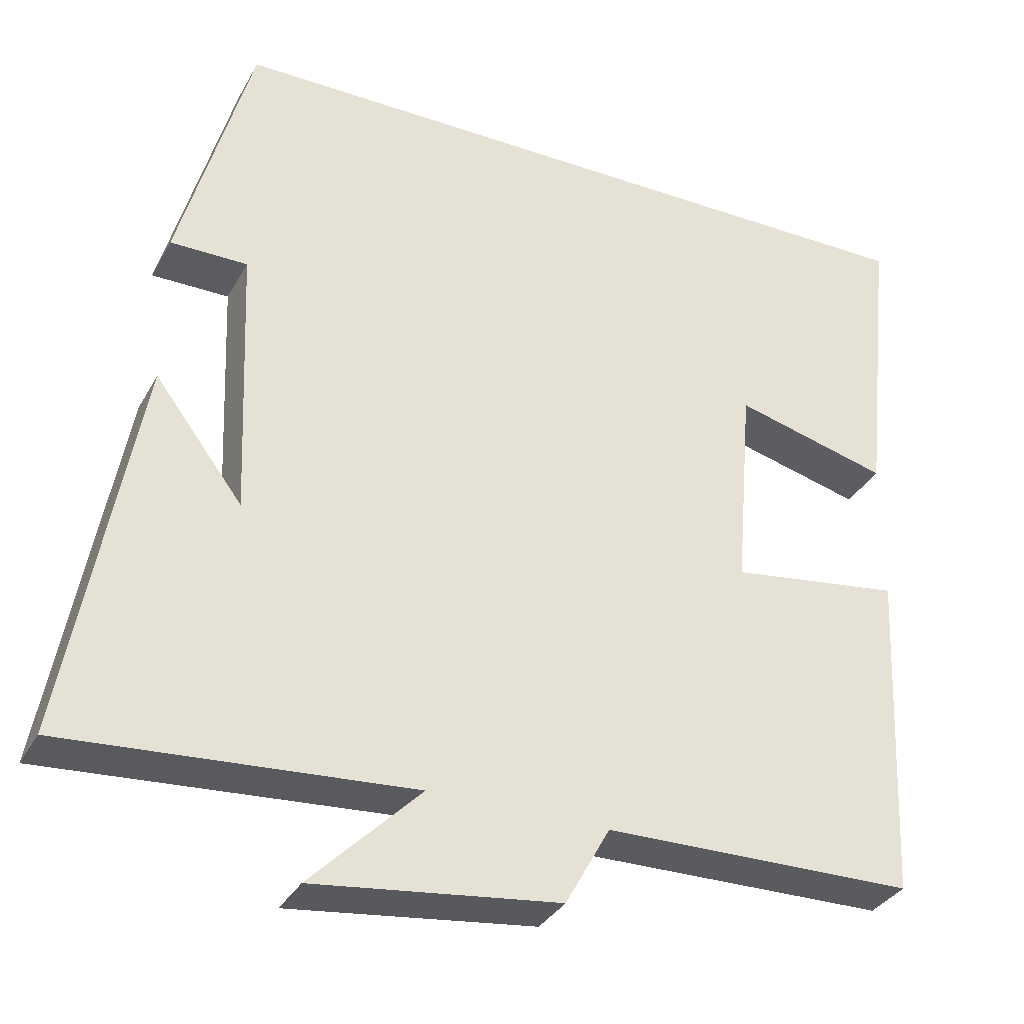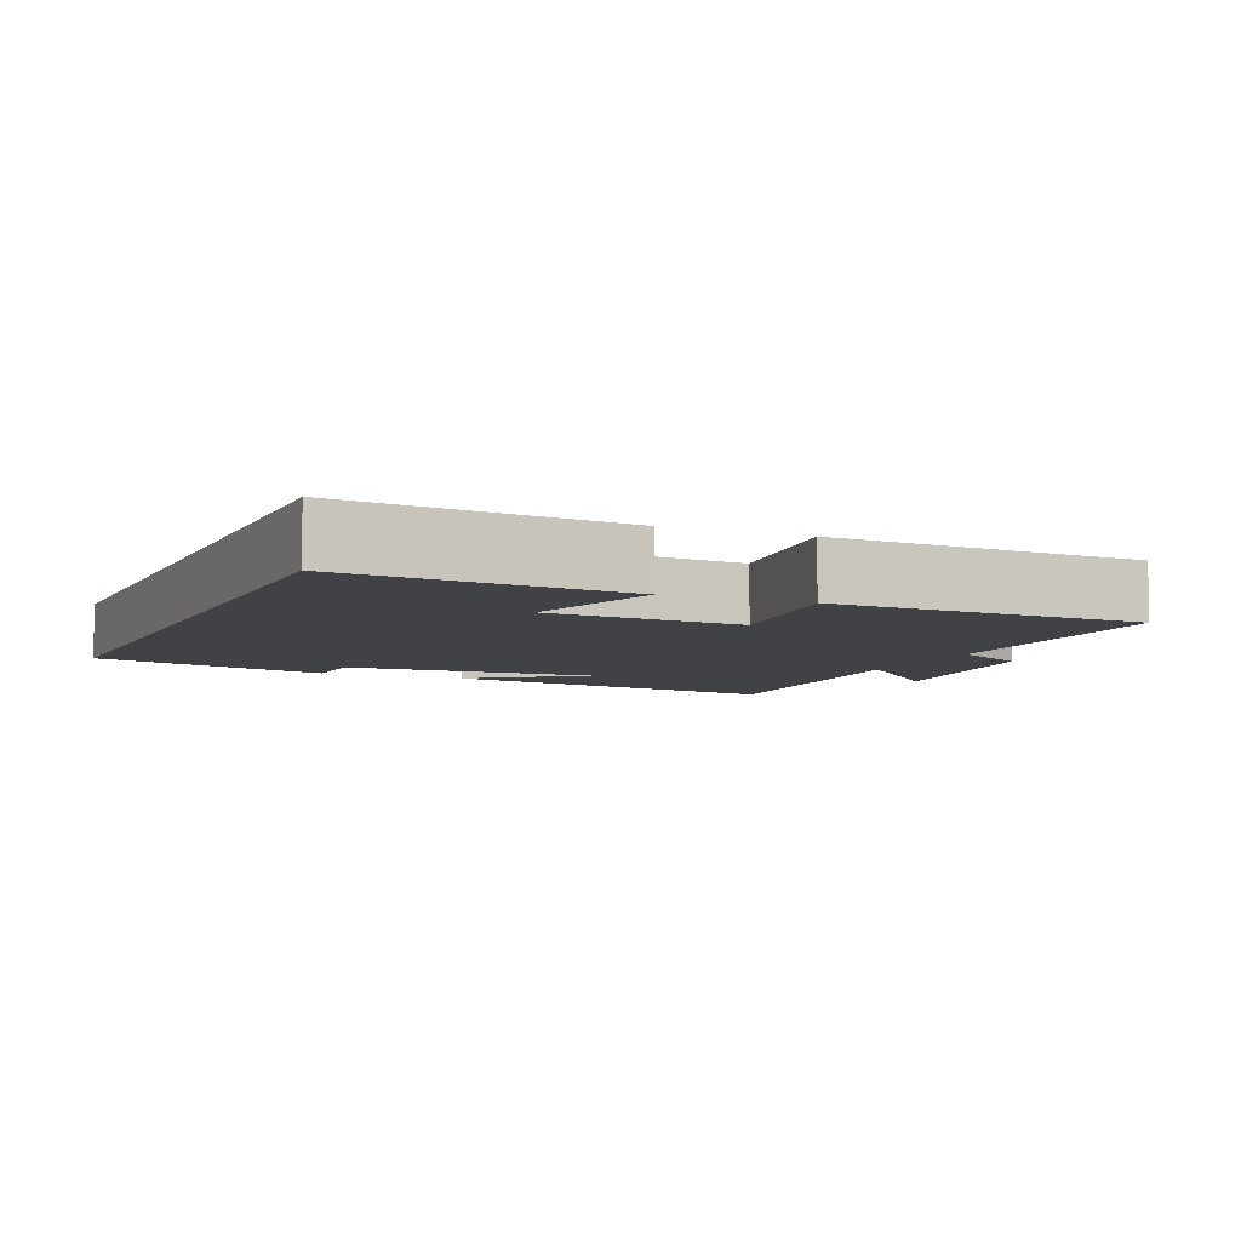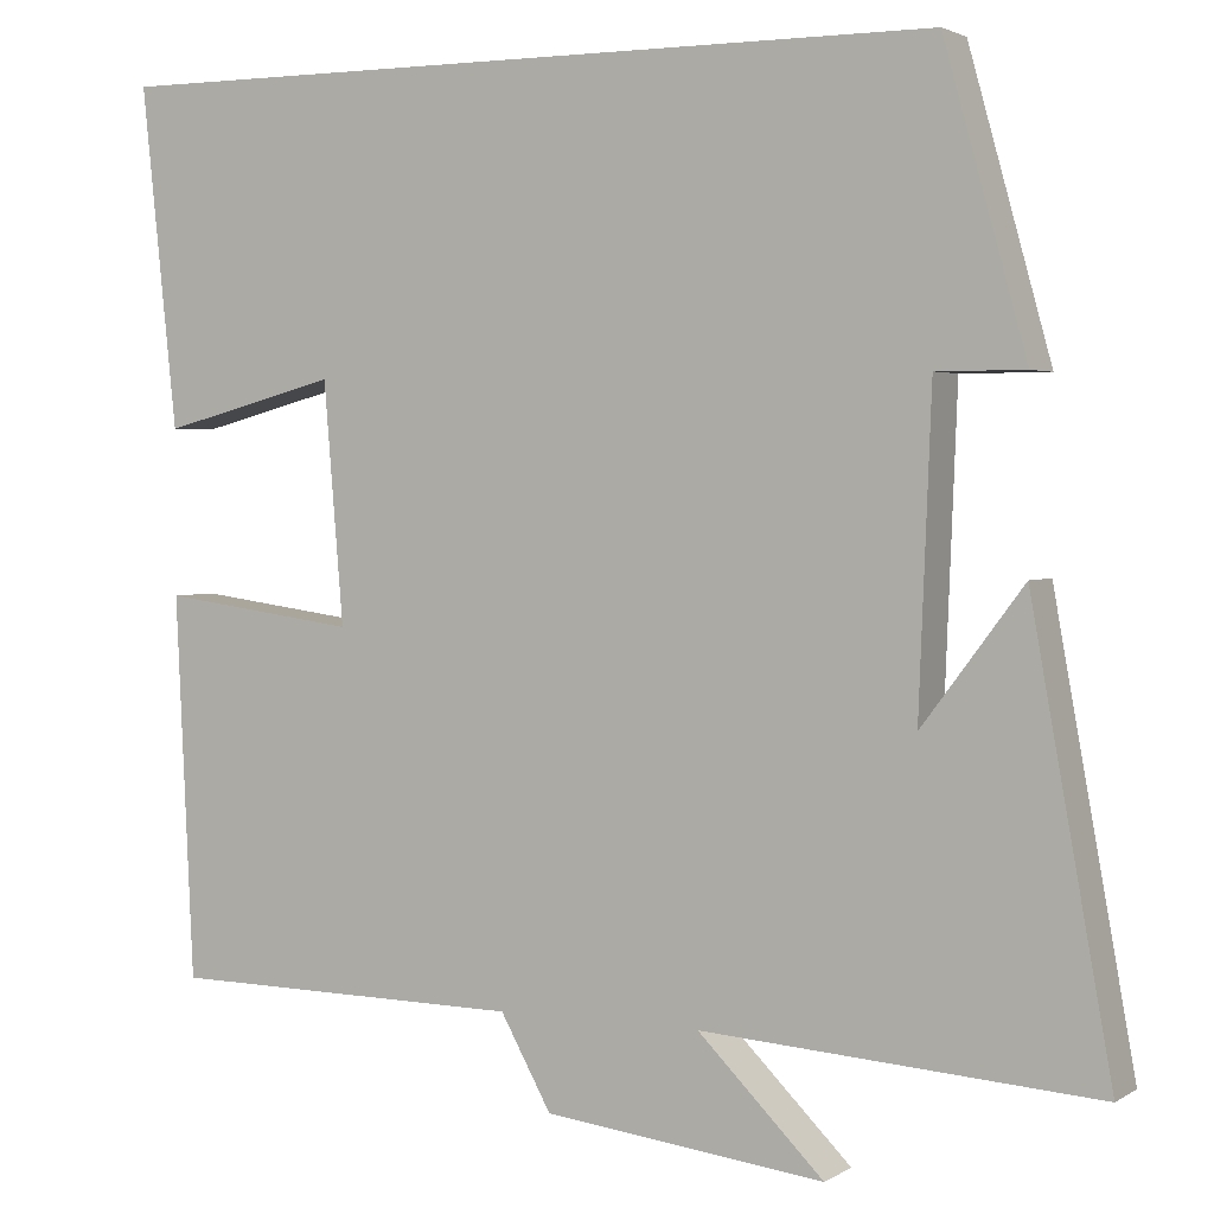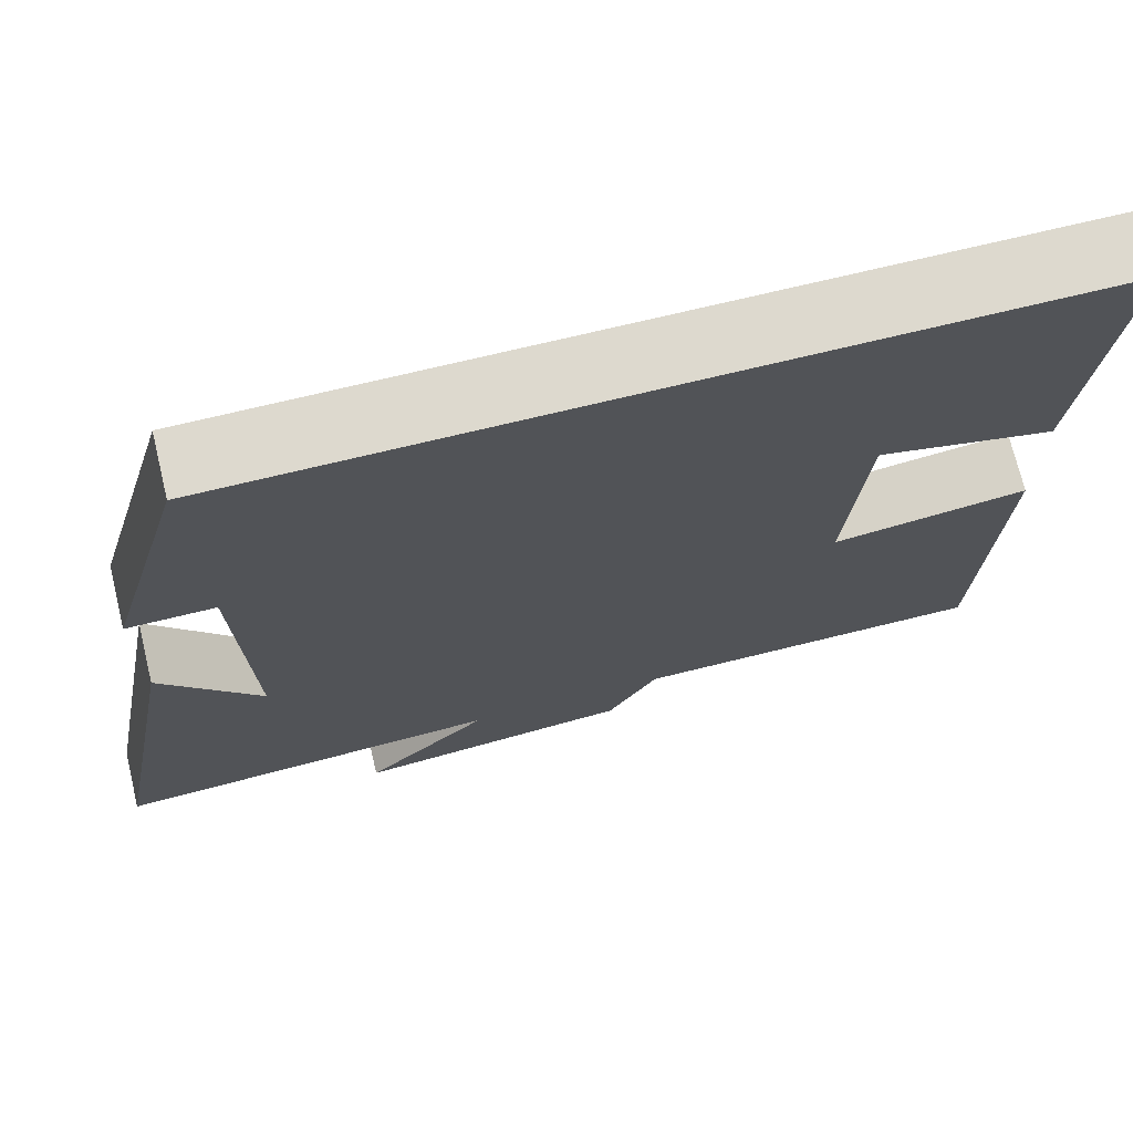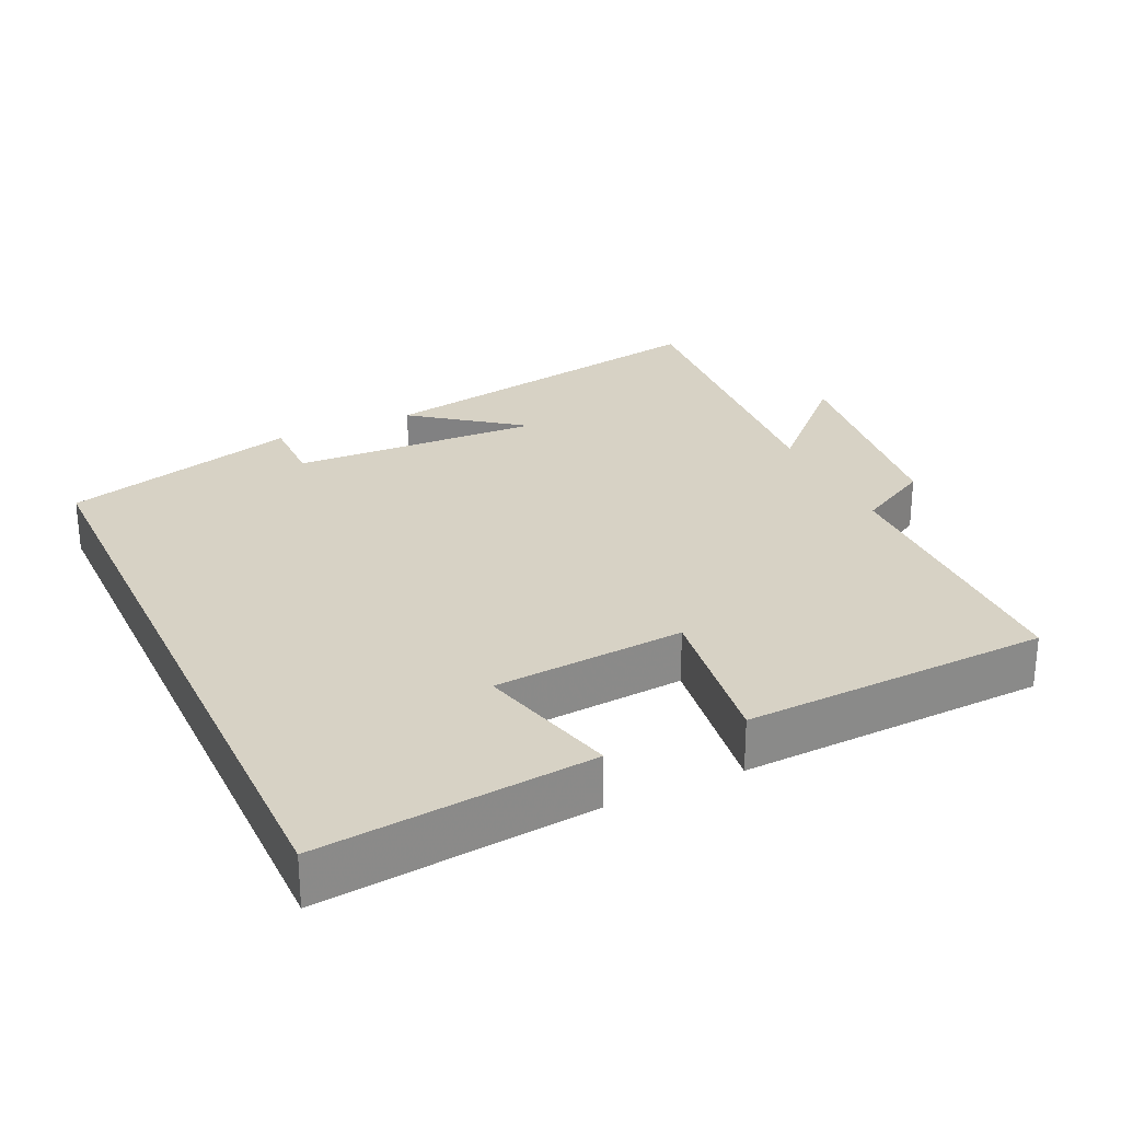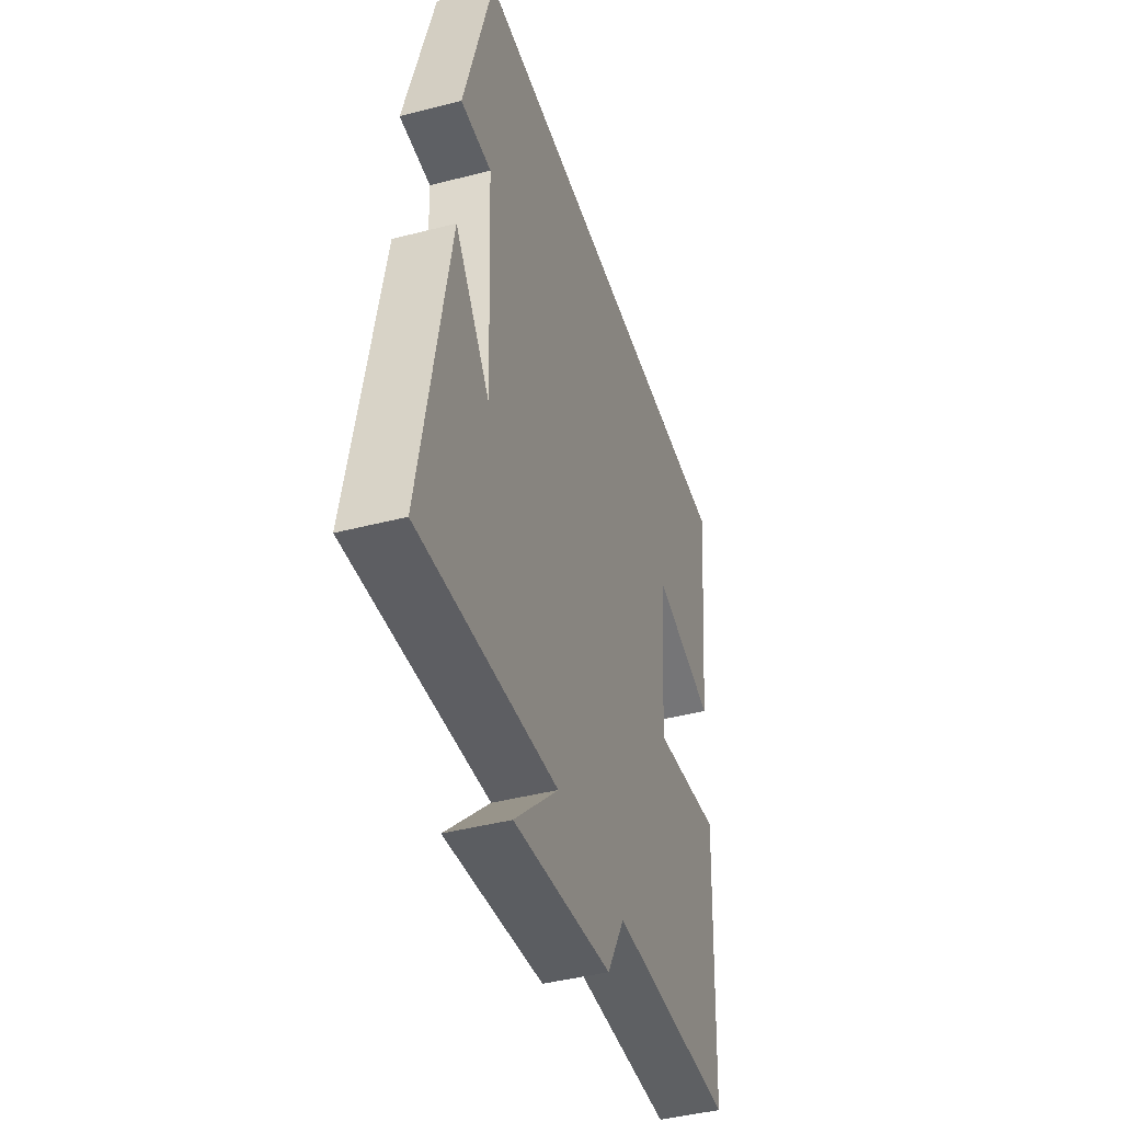
<metadata>
{"format":"obj","ext":"obj","renderer":"f3d","projection":"perspective","resolution":1024,"background":"white","views":[{"elev":-33.6,"azim":-25.1,"up":"+Z"},{"elev":-6.3,"azim":66.6,"up":"+Y"},{"elev":2.5,"azim":-152.4,"up":"+Z"},{"elev":71.8,"azim":-13.6,"up":"+Z"},{"elev":27.2,"azim":65.1,"up":"+Y"},{"elev":-43.0,"azim":-72.9,"up":"+Z"}]}
</metadata>
<code>
v -0.59 0.07 -0.531
v -0.5 0.07 -0.034
v -0.387 0.07 -0.184
v -0.401 0.07 0.168
v -0.5 0.07 0.168
v -0.408 0.07 0.5
v 0.54 0.07 0.5
v 0.5 0.07 0.119
v 0.302 0.07 0.171
v 0.28 0.07 -0.097
v 0.5 0.07 -0.067
v 0.48 0.07 -0.495
v 0.082 0.07 -0.5
v 0.025 0.07 -0.603
v -0.289 0.07 -0.641
v -0.148 0.07 -0.5
v -0.59 0 -0.531
v -0.5 0 -0.034
v -0.387 0 -0.184
v -0.401 0 0.168
v -0.5 0 0.168
v -0.408 0 0.5
v 0.54 0 0.5
v 0.5 0 0.119
v 0.302 0 0.171
v 0.28 0 -0.097
v 0.5 0 -0.067
v 0.48 0 -0.495
v 0.082 0 -0.5
v 0.025 0 -0.603
v -0.289 0 -0.641
v -0.148 0 -0.5
f 13 14 15 16
f 11 12 13 16
f 10 11 16 1
f 9 10 1
f 6 7 8 9
f 4 5 6 9
f 3 4 9
f 3 9 1
f 1 2 3
f 32 31 30 29
f 32 29 28 27
f 17 32 27 26
f 17 26 25
f 25 24 23 22
f 25 22 21 20
f 25 20 19
f 17 25 19
f 19 18 17
f 1 17 18 2
f 2 18 19 3
f 3 19 20 4
f 4 20 21 5
f 5 21 22 6
f 6 22 23 7
f 7 23 24 8
f 8 24 25 9
f 9 25 26 10
f 10 26 27 11
f 11 27 28 12
f 12 28 29 13
f 13 29 30 14
f 14 30 31 15
f 15 31 32 16
f 16 32 17 1

</code>
